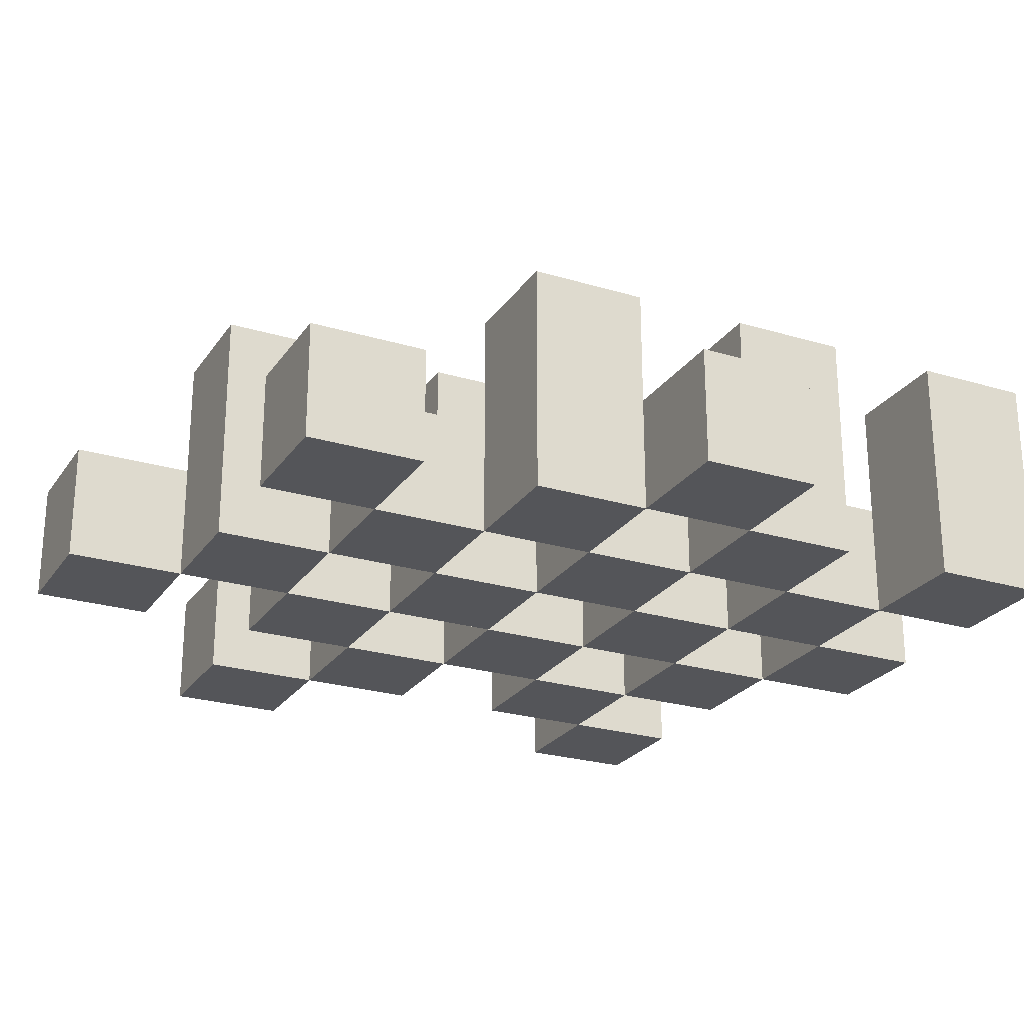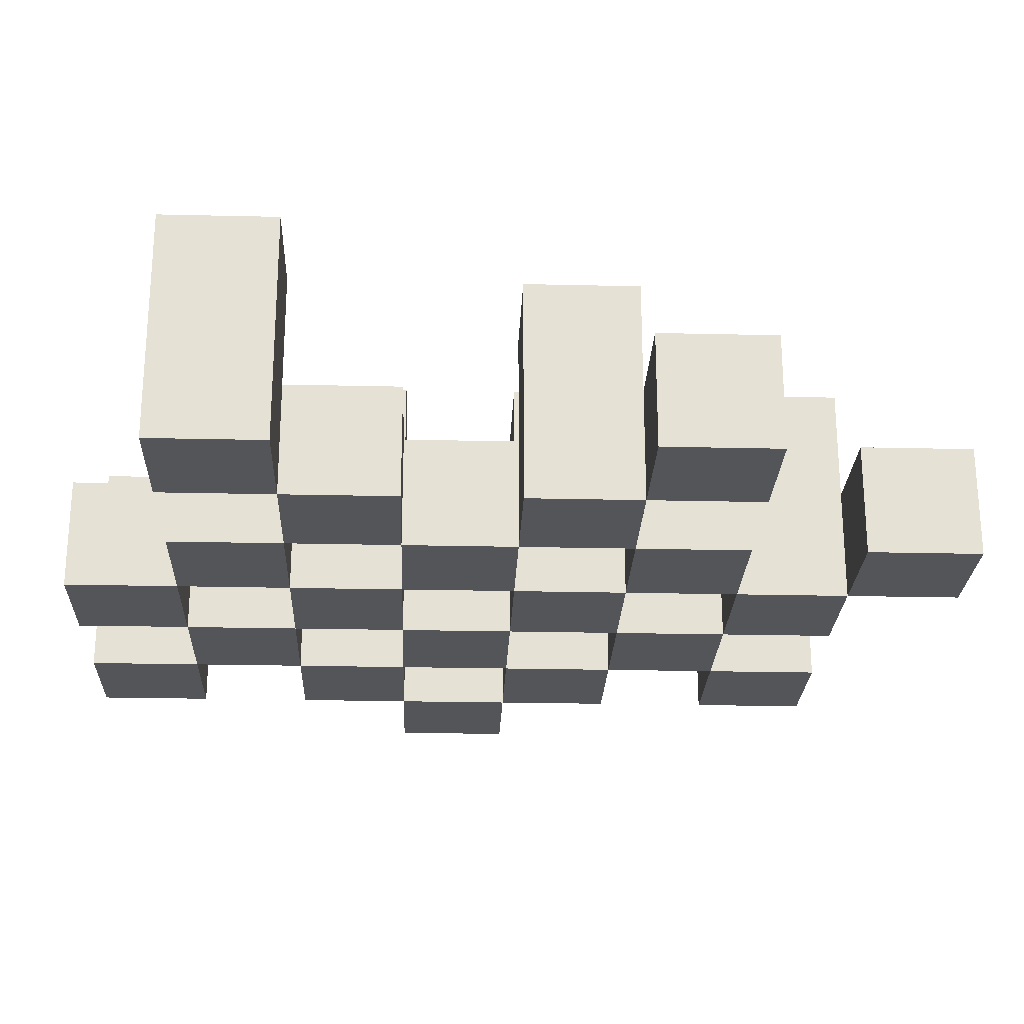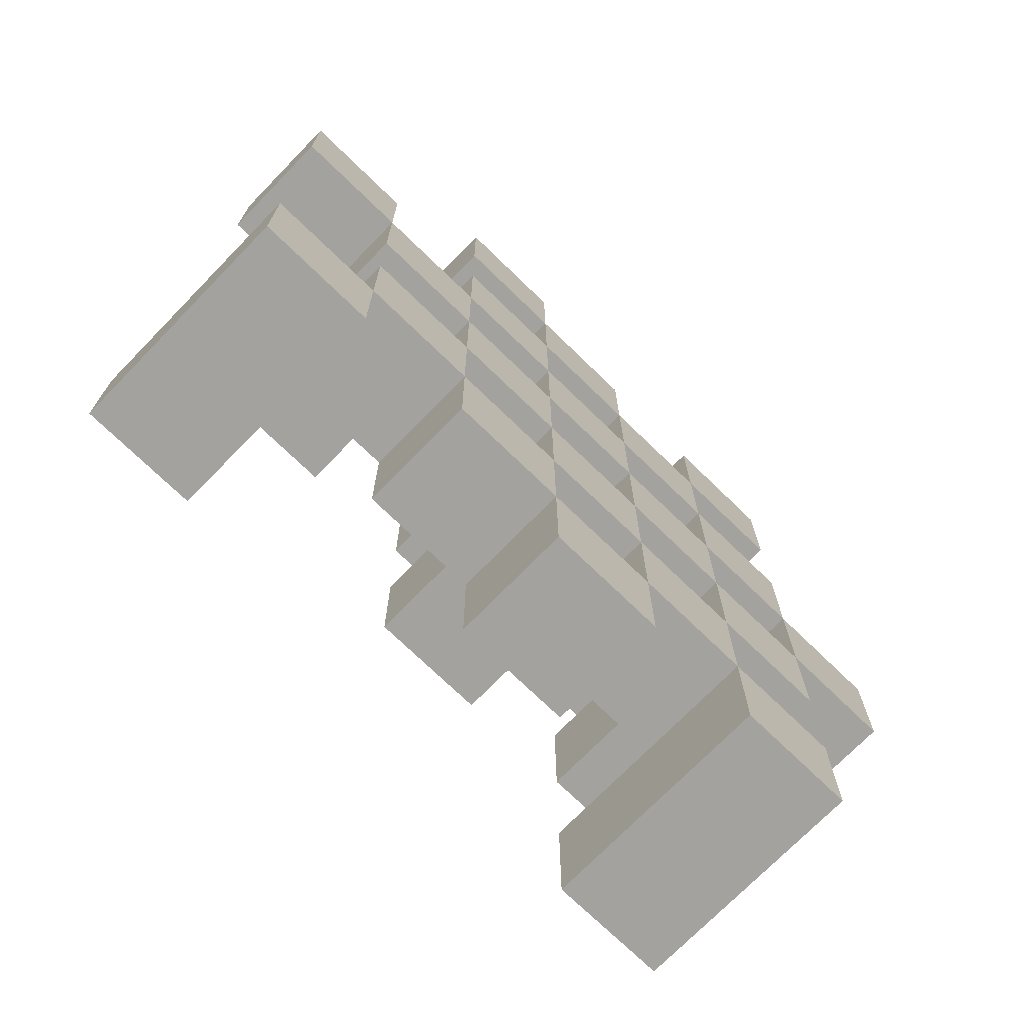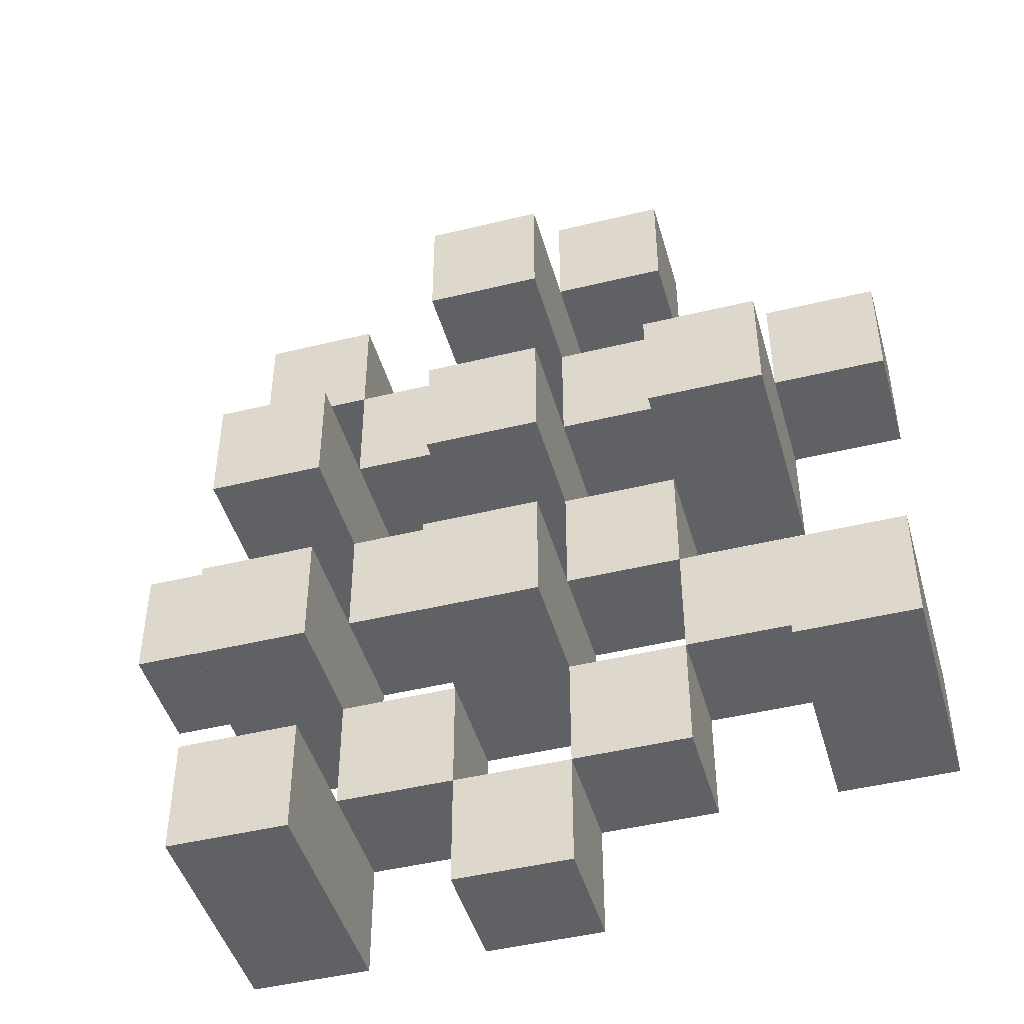
<metadata>
{"format":"obj","ext":"obj","renderer":"f3d","projection":"perspective","resolution":1024,"background":"white","views":[{"elev":-24.7,"azim":63.8,"up":"+Y"},{"elev":-24.2,"azim":-92.2,"up":"+Y"},{"elev":-72.6,"azim":-44.2,"up":"+Z"},{"elev":-45.8,"azim":-164.3,"up":"+Z"}]}
</metadata>
<code>
o
v 11.8 0.9 12.5
v 11.9 0.9 12.5
v 12 0.9 12.5
v 12.1 0.9 12.5
v 11.8 1 12.5
v 11.9 1 12.5
v 12 1.1 12.5
v 12.1 1.1 12.5
v 11.5 0.9 12.6
v 11.6 0.9 12.6
v 11.7 0.9 12.6
v 11.8 0.9 12.6
v 11.9 0.9 12.6
v 12 0.9 12.6
v 11.7 1 12.6
v 11.8 1 12.6
v 11.9 1 12.6
v 12 1 12.6
v 11.5 1.1 12.6
v 11.6 1.1 12.6
v 11.6 0.9 12.7
v 11.7 0.9 12.7
v 11.8 0.9 12.7
v 11.9 0.9 12.7
v 12 0.9 12.7
v 12.1 0.9 12.7
v 11.6 1 12.7
v 11.7 1 12.7
v 11.8 1 12.7
v 11.9 1 12.7
v 12 1 12.7
v 11.8 1.1 12.7
v 11.9 1.1 12.7
v 12 1.1 12.7
v 12.1 1.1 12.7
v 11.7 0.9 12.8
v 11.8 0.9 12.8
v 11.9 0.9 12.8
v 12 0.9 12.8
v 12.1 0.9 12.8
v 12.2 0.9 12.8
v 11.7 1 12.8
v 11.8 1 12.8
v 11.9 1 12.8
v 12 1 12.8
v 12.1 1 12.8
v 12.2 1 12.8
v 11.6 0.9 12.9
v 11.7 0.9 12.9
v 11.8 0.9 12.9
v 11.9 0.9 12.9
v 12 0.9 12.9
v 12.1 0.9 12.9
v 11.7 1 12.9
v 11.8 1 12.9
v 11.9 1 12.9
v 12 1 12.9
v 12.1 1 12.9
v 11.6 1.1 12.9
v 11.7 1.1 12.9
v 11.8 1.1 12.9
v 11.9 1.1 12.9
v 12 1.1 12.9
v 12.1 1.1 12.9
v 11.5 0.9 13
v 11.6 0.9 13
v 11.7 0.9 13
v 11.8 0.9 13
v 11.9 0.9 13
v 12 0.9 13
v 11.5 1 13
v 11.6 1 13
v 11.7 1 13
v 11.8 1 13
v 11.9 1 13
v 12 1 13
v 11.8 0.9 13.1
v 11.9 0.9 13.1
v 12 0.9 13.1
v 12.1 0.9 13.1
v 11.8 1 13.1
v 11.9 1 13.1
v 12 1 13.1
v 12.1 1 13.1
v 11.8 1.1 13.1
v 11.9 1.1 13.1
v 11.7 0.9 13.2
v 11.8 0.9 13.2
v 11.7 1 13.2
v 11.8 1 13.2
v 11.8 0.9 12.6
v 11.9 0.9 12.6
v 12 0.9 12.6
v 12.1 0.9 12.6
v 11.8 1 12.6
v 11.9 1 12.6
v 12 1 12.6
v 12 1.1 12.6
v 12.1 1.1 12.6
v 11.5 0.9 12.7
v 11.6 0.9 12.7
v 11.7 0.9 12.7
v 11.8 0.9 12.7
v 11.9 0.9 12.7
v 12 0.9 12.7
v 11.6 1 12.7
v 11.7 1 12.7
v 11.8 1 12.7
v 11.9 1 12.7
v 12 1 12.7
v 11.5 1.1 12.7
v 11.6 1.1 12.7
v 11.6 0.9 12.8
v 11.7 0.9 12.8
v 11.8 0.9 12.8
v 11.9 0.9 12.8
v 12 0.9 12.8
v 12.1 0.9 12.8
v 11.6 1 12.8
v 11.7 1 12.8
v 11.8 1 12.8
v 11.9 1 12.8
v 12 1 12.8
v 12.1 1 12.8
v 11.8 1.1 12.8
v 11.9 1.1 12.8
v 12 1.1 12.8
v 12.1 1.1 12.8
v 11.7 0.9 12.9
v 11.8 0.9 12.9
v 11.9 0.9 12.9
v 12 0.9 12.9
v 12.1 0.9 12.9
v 12.2 0.9 12.9
v 11.7 1 12.9
v 11.8 1 12.9
v 11.9 1 12.9
v 12 1 12.9
v 12.1 1 12.9
v 12.2 1 12.9
v 11.6 0.9 13
v 11.7 0.9 13
v 11.8 0.9 13
v 11.9 0.9 13
v 12 0.9 13
v 12.1 0.9 13
v 11.6 1 13
v 11.7 1 13
v 11.8 1 13
v 11.9 1 13
v 12 1 13
v 11.6 1.1 13
v 11.7 1.1 13
v 11.8 1.1 13
v 11.9 1.1 13
v 12 1.1 13
v 12.1 1.1 13
v 11.5 0.9 13.1
v 11.6 0.9 13.1
v 11.7 0.9 13.1
v 11.8 0.9 13.1
v 11.9 0.9 13.1
v 12 0.9 13.1
v 11.5 1 13.1
v 11.6 1 13.1
v 11.7 1 13.1
v 11.8 1 13.1
v 11.9 1 13.1
v 12 1 13.1
v 11.8 0.9 13.2
v 11.9 0.9 13.2
v 12 0.9 13.2
v 12.1 0.9 13.2
v 11.8 1 13.2
v 12 1 13.2
v 12.1 1 13.2
v 11.8 1.1 13.2
v 11.9 1.1 13.2
v 11.7 0.9 13.3
v 11.8 0.9 13.3
v 11.7 1 13.3
v 11.8 1 13.3
v 11.5 0.9 12.6
v 11.5 1.1 12.6
v 11.5 0.9 12.7
v 11.5 1.1 12.7
v 11.5 0.9 13
v 11.5 1 13
v 11.5 0.9 13.1
v 11.5 1 13.1
v 11.6 0.9 12.7
v 11.6 1 12.7
v 11.6 0.9 12.8
v 11.6 1 12.8
v 11.6 0.9 12.9
v 11.6 1.1 12.9
v 11.6 0.9 13
v 11.6 1 13
v 11.6 1.1 13
v 11.7 0.9 12.6
v 11.7 1 12.6
v 11.7 0.9 12.7
v 11.7 1 12.7
v 11.7 0.9 12.8
v 11.7 1 12.8
v 11.7 0.9 12.9
v 11.7 1 12.9
v 11.7 0.9 13
v 11.7 1 13
v 11.7 0.9 13.1
v 11.7 1 13.1
v 11.7 0.9 13.2
v 11.7 1 13.2
v 11.7 0.9 13.3
v 11.7 1 13.3
v 11.8 0.9 12.5
v 11.8 1 12.5
v 11.8 0.9 12.6
v 11.8 1 12.6
v 11.8 0.9 12.7
v 11.8 1 12.7
v 11.8 1.1 12.7
v 11.8 0.9 12.8
v 11.8 1 12.8
v 11.8 1.1 12.8
v 11.8 0.9 12.9
v 11.8 1 12.9
v 11.8 1.1 12.9
v 11.8 0.9 13
v 11.8 1 13
v 11.8 1.1 13
v 11.8 0.9 13.1
v 11.8 1 13.1
v 11.8 1.1 13.1
v 11.8 0.9 13.2
v 11.8 1 13.2
v 11.8 1.1 13.2
v 11.9 0.9 12.6
v 11.9 1 12.6
v 11.9 0.9 12.7
v 11.9 1 12.7
v 11.9 0.9 12.8
v 11.9 1 12.8
v 11.9 0.9 12.9
v 11.9 1 12.9
v 11.9 0.9 13
v 11.9 1 13
v 11.9 0.9 13.1
v 11.9 1 13.1
v 12 0.9 12.5
v 12 1.1 12.5
v 12 0.9 12.6
v 12 1 12.6
v 12 1.1 12.6
v 12 0.9 12.7
v 12 1 12.7
v 12 1.1 12.7
v 12 0.9 12.8
v 12 1 12.8
v 12 1.1 12.8
v 12 0.9 12.9
v 12 1 12.9
v 12 1.1 12.9
v 12 0.9 13
v 12 1 13
v 12 1.1 13
v 12 0.9 13.1
v 12 1 13.1
v 12 0.9 13.2
v 12 1 13.2
v 12.1 0.9 12.8
v 12.1 1 12.8
v 12.1 0.9 12.9
v 12.1 1 12.9
v 11.6 0.9 12.6
v 11.6 1.1 12.6
v 11.6 0.9 12.7
v 11.6 1 12.7
v 11.6 1.1 12.7
v 11.6 0.9 13
v 11.6 1 13
v 11.6 0.9 13.1
v 11.6 1 13.1
v 11.7 0.9 12.7
v 11.7 1 12.7
v 11.7 0.9 12.8
v 11.7 1 12.8
v 11.7 0.9 12.9
v 11.7 1 12.9
v 11.7 1.1 12.9
v 11.7 0.9 13
v 11.7 1 13
v 11.7 1.1 13
v 11.8 0.9 12.6
v 11.8 1 12.6
v 11.8 0.9 12.7
v 11.8 1 12.7
v 11.8 0.9 12.8
v 11.8 1 12.8
v 11.8 0.9 12.9
v 11.8 1 12.9
v 11.8 0.9 13
v 11.8 1 13
v 11.8 0.9 13.1
v 11.8 1 13.1
v 11.8 0.9 13.2
v 11.8 1 13.2
v 11.8 0.9 13.3
v 11.8 1 13.3
v 11.9 0.9 12.5
v 11.9 1 12.5
v 11.9 0.9 12.6
v 11.9 1 12.6
v 11.9 0.9 12.7
v 11.9 1 12.7
v 11.9 1.1 12.7
v 11.9 0.9 12.8
v 11.9 1 12.8
v 11.9 1.1 12.8
v 11.9 0.9 12.9
v 11.9 1 12.9
v 11.9 1.1 12.9
v 11.9 0.9 13
v 11.9 1 13
v 11.9 1.1 13
v 11.9 0.9 13.1
v 11.9 1 13.1
v 11.9 1.1 13.1
v 11.9 0.9 13.2
v 11.9 1.1 13.2
v 12 0.9 12.6
v 12 1 12.6
v 12 0.9 12.7
v 12 1 12.7
v 12 0.9 12.8
v 12 1 12.8
v 12 0.9 12.9
v 12 1 12.9
v 12 0.9 13
v 12 1 13
v 12 0.9 13.1
v 12 1 13.1
v 12.1 0.9 12.5
v 12.1 1.1 12.5
v 12.1 0.9 12.6
v 12.1 1.1 12.6
v 12.1 0.9 12.7
v 12.1 1.1 12.7
v 12.1 0.9 12.8
v 12.1 1 12.8
v 12.1 1.1 12.8
v 12.1 0.9 12.9
v 12.1 1 12.9
v 12.1 1.1 12.9
v 12.1 0.9 13
v 12.1 1.1 13
v 12.1 0.9 13.1
v 12.1 1 13.1
v 12.1 0.9 13.2
v 12.1 1 13.2
v 12.2 0.9 12.8
v 12.2 1 12.8
v 12.2 0.9 12.9
v 12.2 1 12.9
v 11.5 0.9 12.6
v 11.5 0.9 12.7
v 11.5 0.9 13
v 11.5 0.9 13.1
v 11.6 0.9 12.6
v 11.6 0.9 12.7
v 11.6 0.9 12.8
v 11.6 0.9 12.9
v 11.6 0.9 13
v 11.6 0.9 13.1
v 11.7 0.9 12.6
v 11.7 0.9 12.7
v 11.7 0.9 12.8
v 11.7 0.9 12.9
v 11.7 0.9 13
v 11.7 0.9 13.1
v 11.7 0.9 13.2
v 11.7 0.9 13.3
v 11.8 0.9 12.5
v 11.8 0.9 12.6
v 11.8 0.9 12.7
v 11.8 0.9 12.8
v 11.8 0.9 12.9
v 11.8 0.9 13
v 11.8 0.9 13.1
v 11.8 0.9 13.2
v 11.8 0.9 13.3
v 11.9 0.9 12.5
v 11.9 0.9 12.6
v 11.9 0.9 12.7
v 11.9 0.9 12.8
v 11.9 0.9 12.9
v 11.9 0.9 13
v 11.9 0.9 13.1
v 11.9 0.9 13.2
v 12 0.9 12.5
v 12 0.9 12.6
v 12 0.9 12.7
v 12 0.9 12.8
v 12 0.9 12.9
v 12 0.9 13
v 12 0.9 13.1
v 12 0.9 13.2
v 12.1 0.9 12.5
v 12.1 0.9 12.6
v 12.1 0.9 12.7
v 12.1 0.9 12.8
v 12.1 0.9 12.9
v 12.1 0.9 13
v 12.1 0.9 13.1
v 12.1 0.9 13.2
v 12.2 0.9 12.8
v 12.2 0.9 12.9
v 11.5 1 13
v 11.5 1 13.1
v 11.6 1 12.7
v 11.6 1 12.8
v 11.6 1 13
v 11.6 1 13.1
v 11.7 1 12.6
v 11.7 1 12.7
v 11.7 1 12.8
v 11.7 1 12.9
v 11.7 1 13
v 11.7 1 13.1
v 11.7 1 13.2
v 11.7 1 13.3
v 11.8 1 12.5
v 11.8 1 12.6
v 11.8 1 12.7
v 11.8 1 12.8
v 11.8 1 12.9
v 11.8 1 13
v 11.8 1 13.1
v 11.8 1 13.2
v 11.8 1 13.3
v 11.9 1 12.5
v 11.9 1 12.6
v 11.9 1 12.7
v 11.9 1 12.8
v 11.9 1 12.9
v 11.9 1 13
v 11.9 1 13.1
v 12 1 12.6
v 12 1 12.7
v 12 1 12.8
v 12 1 12.9
v 12 1 13
v 12 1 13.1
v 12 1 13.2
v 12.1 1 12.8
v 12.1 1 12.9
v 12.1 1 13.1
v 12.1 1 13.2
v 12.2 1 12.8
v 12.2 1 12.9
v 11.5 1.1 12.6
v 11.5 1.1 12.7
v 11.6 1.1 12.6
v 11.6 1.1 12.7
v 11.6 1.1 12.9
v 11.6 1.1 13
v 11.7 1.1 12.9
v 11.7 1.1 13
v 11.8 1.1 12.7
v 11.8 1.1 12.8
v 11.8 1.1 12.9
v 11.8 1.1 13
v 11.8 1.1 13.1
v 11.8 1.1 13.2
v 11.9 1.1 12.7
v 11.9 1.1 12.8
v 11.9 1.1 12.9
v 11.9 1.1 13
v 11.9 1.1 13.1
v 11.9 1.1 13.2
v 12 1.1 12.5
v 12 1.1 12.6
v 12 1.1 12.7
v 12 1.1 12.8
v 12 1.1 12.9
v 12 1.1 13
v 12.1 1.1 12.5
v 12.1 1.1 12.6
v 12.1 1.1 12.7
v 12.1 1.1 12.8
v 12.1 1.1 12.9
v 12.1 1.1 13
f 5 2 1
f 6 2 5
f 7 4 3
f 8 4 7
f 15 12 11
f 16 12 15
f 17 14 13
f 18 14 17
f 19 10 9
f 20 10 19
f 27 22 21
f 28 22 27
f 29 24 23
f 30 24 29
f 31 26 25
f 32 30 29
f 33 30 32
f 34 26 31
f 35 26 34
f 42 37 36
f 43 37 42
f 44 39 38
f 45 39 44
f 46 41 40
f 47 41 46
f 54 49 48
f 55 51 50
f 56 51 55
f 57 53 52
f 58 53 57
f 59 54 48
f 60 54 59
f 61 56 55
f 62 56 61
f 63 58 57
f 64 58 63
f 71 66 65
f 72 66 71
f 73 68 67
f 74 68 73
f 75 70 69
f 76 70 75
f 81 78 77
f 82 78 81
f 83 80 79
f 84 80 83
f 85 82 81
f 86 82 85
f 89 88 87
f 90 88 89
f 91 92 95
f 95 92 96
f 93 94 97
f 97 94 98
f 98 94 99
f 100 101 106
f 102 103 107
f 107 103 108
f 104 105 109
f 109 105 110
f 100 106 111
f 111 106 112
f 113 114 119
f 119 114 120
f 115 116 121
f 121 116 122
f 117 118 123
f 123 118 124
f 121 122 125
f 125 122 126
f 123 124 127
f 127 124 128
f 129 130 135
f 135 130 136
f 131 132 137
f 137 132 138
f 133 134 139
f 139 134 140
f 141 142 147
f 147 142 148
f 143 144 149
f 149 144 150
f 145 146 151
f 147 148 152
f 152 148 153
f 149 150 154
f 154 150 155
f 151 146 156
f 156 146 157
f 158 159 164
f 164 159 165
f 160 161 166
f 166 161 167
f 162 163 168
f 168 163 169
f 170 171 174
f 172 173 175
f 175 173 176
f 174 171 177
f 177 171 178
f 179 180 181
f 181 180 182
f 185 184 183
f 186 184 185
f 189 188 187
f 190 188 189
f 193 192 191
f 194 192 193
f 197 196 195
f 198 196 197
f 199 196 198
f 202 201 200
f 203 201 202
f 206 205 204
f 207 205 206
f 210 209 208
f 211 209 210
f 214 213 212
f 215 213 214
f 218 217 216
f 219 217 218
f 223 221 220
f 223 222 221
f 224 222 223
f 225 222 224
f 229 227 226
f 229 228 227
f 230 228 229
f 231 228 230
f 235 233 232
f 235 234 233
f 236 234 235
f 237 234 236
f 240 239 238
f 241 239 240
f 244 243 242
f 245 243 244
f 248 247 246
f 249 247 248
f 252 251 250
f 253 251 252
f 254 251 253
f 258 256 255
f 258 257 256
f 259 257 258
f 260 257 259
f 264 262 261
f 264 263 262
f 265 263 264
f 266 263 265
f 269 268 267
f 270 268 269
f 273 272 271
f 274 272 273
f 275 276 277
f 277 276 278
f 278 276 279
f 280 281 282
f 282 281 283
f 284 285 286
f 286 285 287
f 288 289 291
f 289 290 291
f 291 290 292
f 292 290 293
f 294 295 296
f 296 295 297
f 298 299 300
f 300 299 301
f 302 303 304
f 304 303 305
f 306 307 308
f 308 307 309
f 310 311 312
f 312 311 313
f 314 315 317
f 315 316 317
f 317 316 318
f 318 316 319
f 320 321 323
f 321 322 323
f 323 322 324
f 324 322 325
f 326 327 329
f 327 328 329
f 329 328 330
f 331 332 333
f 333 332 334
f 335 336 337
f 337 336 338
f 339 340 341
f 341 340 342
f 343 344 345
f 345 344 346
f 347 348 349
f 349 348 350
f 350 348 351
f 352 353 355
f 353 354 355
f 355 354 356
f 357 358 359
f 359 358 360
f 361 362 363
f 363 362 364
f 369 366 365
f 370 366 369
f 373 368 367
f 374 368 373
f 376 371 370
f 377 371 376
f 378 373 372
f 379 373 378
f 384 376 375
f 385 376 384
f 386 378 377
f 387 378 386
f 388 380 379
f 389 380 388
f 390 382 381
f 391 382 390
f 392 384 383
f 393 384 392
f 394 386 385
f 395 386 394
f 396 388 387
f 397 388 396
f 398 390 389
f 399 390 398
f 401 394 393
f 402 394 401
f 403 396 395
f 404 396 403
f 405 398 397
f 406 398 405
f 408 401 400
f 409 401 408
f 410 403 402
f 411 403 410
f 412 405 404
f 413 405 412
f 414 407 406
f 415 407 414
f 416 412 411
f 417 412 416
f 418 419 422
f 422 419 423
f 420 421 425
f 425 421 426
f 424 425 433
f 433 425 434
f 426 427 435
f 435 427 436
f 428 429 437
f 437 429 438
f 430 431 439
f 439 431 440
f 432 433 441
f 441 433 442
f 442 443 448
f 448 443 449
f 444 445 450
f 450 445 451
f 446 447 452
f 452 447 453
f 453 454 457
f 457 454 458
f 455 456 459
f 459 456 460
f 461 462 463
f 463 462 464
f 465 466 467
f 467 466 468
f 469 470 475
f 475 470 476
f 471 472 477
f 477 472 478
f 473 474 479
f 479 474 480
f 481 482 487
f 487 482 488
f 483 484 489
f 489 484 490
f 485 486 491
f 491 486 492

</code>
